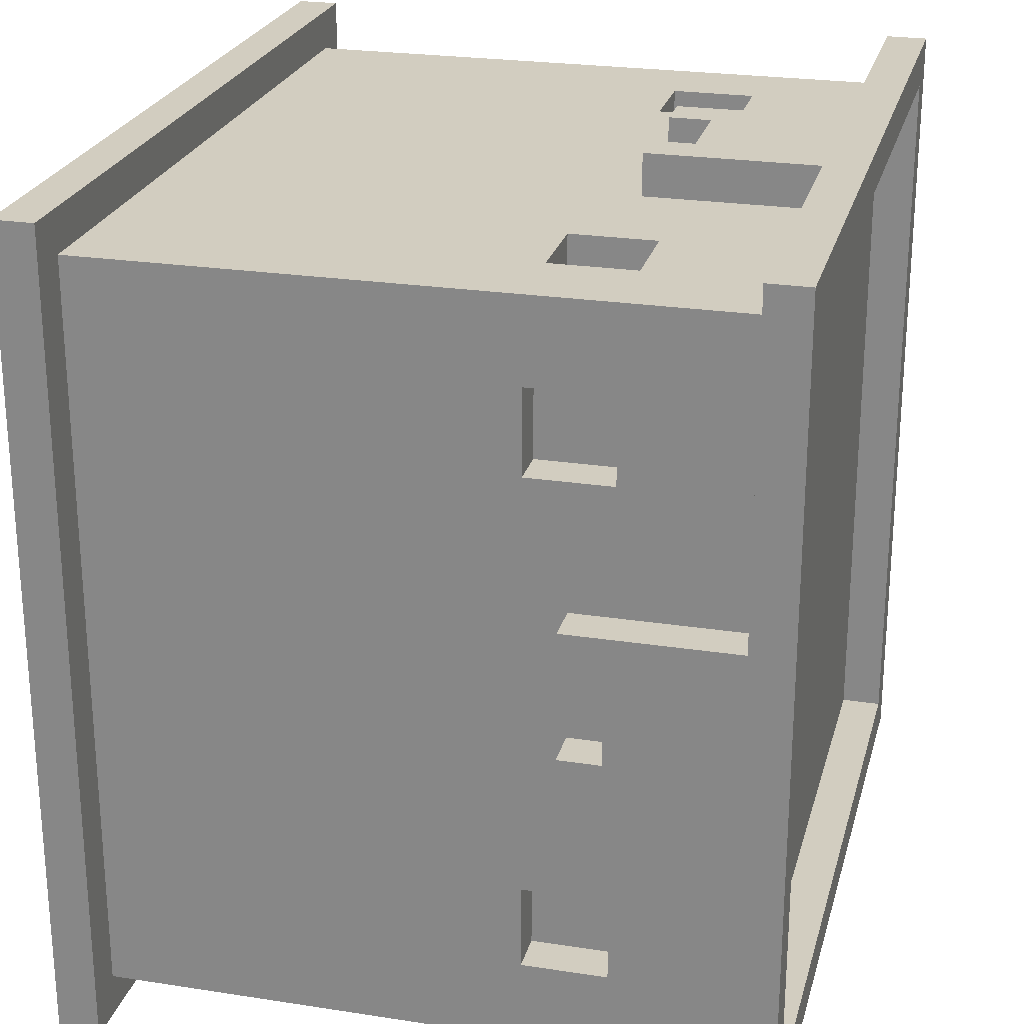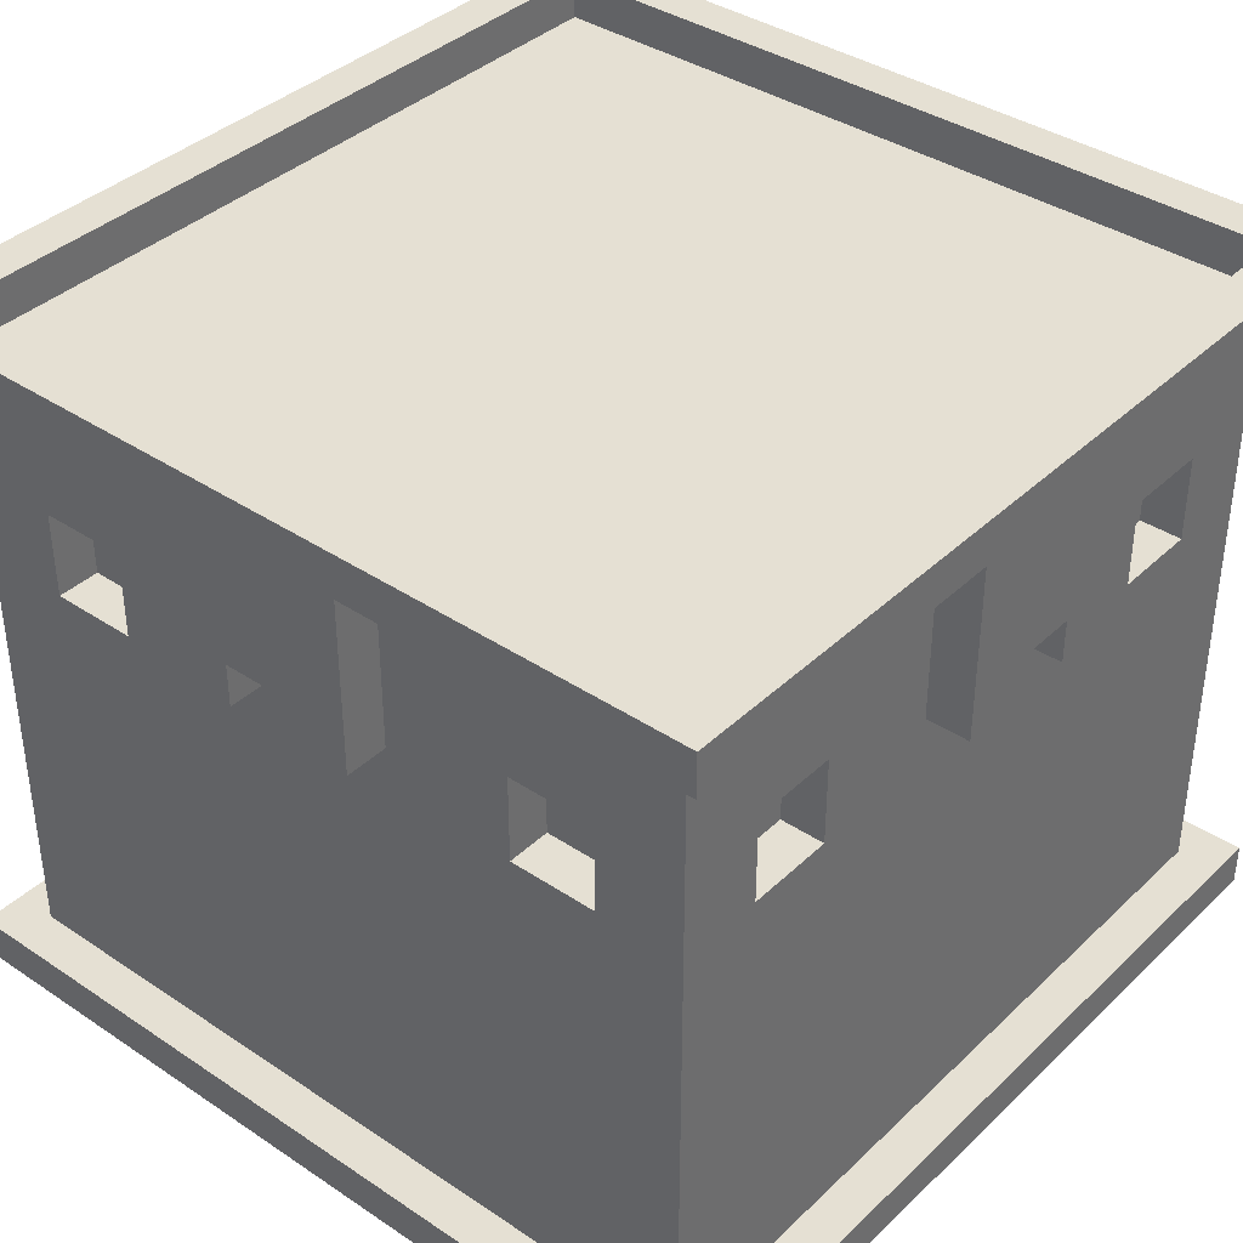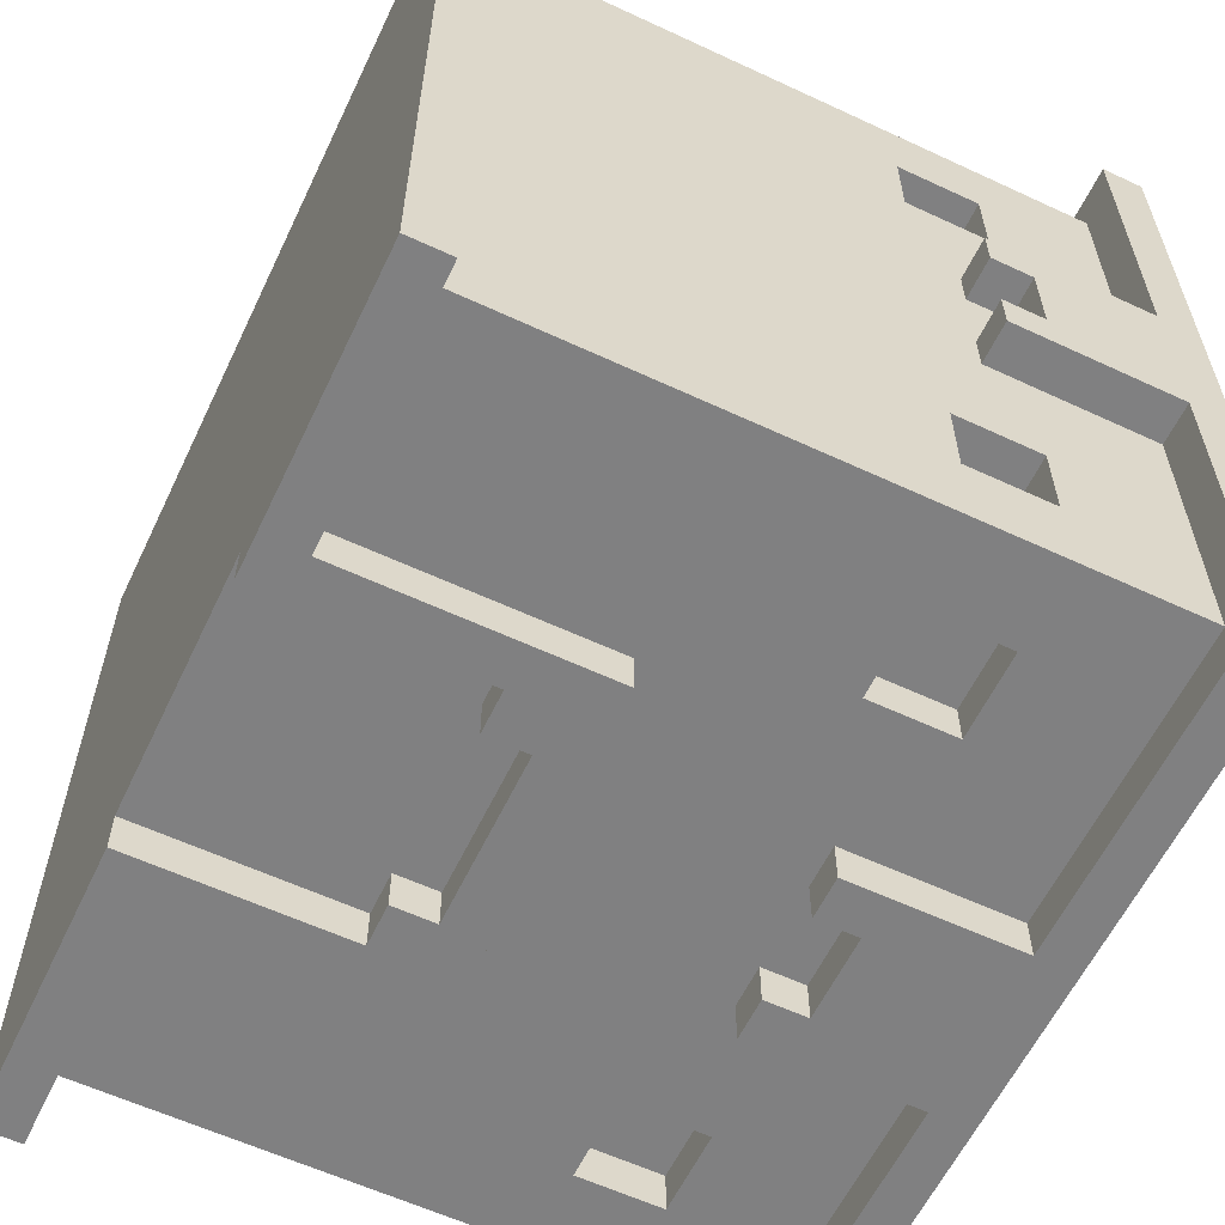
<metadata>
{"format":"obj","ext":"obj","renderer":"f3d","projection":"perspective","resolution":1024,"background":"white","views":[{"elev":24.3,"azim":104.3,"up":"+Z"},{"elev":38.2,"azim":-49.8,"up":"+Y"},{"elev":-60.1,"azim":64.5,"up":"+Z"}]}
</metadata>
<code>
o
v -1 0 1
v -1 0 -1
v -1 0.1 1
v -1 0.1 -1
v -1 1.2 0.2
v -1 1.2 0.1
v -1 1.2 -0.1
v -1 1.2 -0.2
v -1 1.3 0.1
v -1 1.3 -0.1
v -1 1.6 1
v -1 1.6 0.2
v -1 1.6 -0.2
v -1 1.6 -1
v -1 1.7 1
v -1 1.7 -1
v -0.9 0.1 0.9
v -0.9 0.1 -0.9
v -0.9 1.1 0.7
v -0.9 1.1 0.5
v -0.9 1.1 -0.5
v -0.9 1.1 -0.7
v -0.9 1.2 0.2
v -0.9 1.2 0.1
v -0.9 1.2 -0.1
v -0.9 1.2 -0.2
v -0.9 1.3 0.7
v -0.9 1.3 0.5
v -0.9 1.3 0.1
v -0.9 1.3 -0.1
v -0.9 1.3 -0.5
v -0.9 1.3 -0.7
v -0.9 1.6 0.9
v -0.9 1.6 0.2
v -0.9 1.6 -0.2
v -0.9 1.6 -0.9
v -0.8 1.1 0.7
v -0.8 1.1 0.5
v -0.8 1.1 -0.5
v -0.8 1.1 -0.7
v -0.8 1.3 0.7
v -0.8 1.3 0.5
v -0.8 1.3 -0.5
v -0.8 1.3 -0.7
v -0.5 1.1 0.9
v -0.5 1.1 0.8
v -0.5 1.1 -0.8
v -0.5 1.1 -0.9
v -0.5 1.3 0.9
v -0.5 1.3 0.8
v -0.5 1.3 -0.8
v -0.5 1.3 -0.9
v -0.4 0.1 -0.9
v -0.4 0.1 -1
v -0.4 0.7 -0.9
v -0.4 0.7 -1
v -0.2 1.2 1
v -0.2 1.2 0.9
v -0.2 1.2 -0.9
v -0.2 1.2 -1
v -0.2 1.6 1
v -0.2 1.6 0.9
v -0.2 1.6 -0.9
v -0.2 1.6 -1
v 0.1 1.2 1
v 0.1 1.2 0.9
v 0.1 1.2 -0.9
v 0.1 1.2 -1
v 0.1 1.3 1
v 0.1 1.3 0.9
v 0.1 1.3 -0.9
v 0.1 1.3 -1
v 0.2 0.5 -0.9
v 0.2 0.5 -1
v 0.2 0.6 -0.9
v 0.2 0.6 -1
v 0.3 0 -0.9
v 0.3 0 -1
v 0.3 0.5 -0.9
v 0.3 0.5 -1
v 0.7 1.1 0.9
v 0.7 1.1 0.8
v 0.7 1.1 -0.8
v 0.7 1.1 -0.9
v 0.7 1.3 0.9
v 0.7 1.3 0.8
v 0.7 1.3 -0.8
v 0.7 1.3 -0.9
v 0.9 1.6 0.9
v 0.9 1.6 -0.9
v 0.9 1.7 0.9
v 0.9 1.7 -0.9
v -0.9 1.6 0.9
v -0.9 1.6 -0.9
v -0.9 1.7 0.9
v -0.9 1.7 -0.9
v -0.7 1.1 0.9
v -0.7 1.1 0.8
v -0.7 1.1 -0.8
v -0.7 1.1 -0.9
v -0.7 1.3 0.9
v -0.7 1.3 0.8
v -0.7 1.3 -0.8
v -0.7 1.3 -0.9
v -0.3 0 -0.9
v -0.3 0 -1
v -0.3 0.5 -0.9
v -0.3 0.5 -1
v -0.2 0.5 -0.9
v -0.2 0.5 -1
v -0.2 0.6 -0.9
v -0.2 0.6 -1
v -0.1 1.2 1
v -0.1 1.2 0.9
v -0.1 1.2 -0.9
v -0.1 1.2 -1
v -0.1 1.3 1
v -0.1 1.3 0.9
v -0.1 1.3 -0.9
v -0.1 1.3 -1
v 0.2 1.2 1
v 0.2 1.2 0.9
v 0.2 1.2 -0.9
v 0.2 1.2 -1
v 0.2 1.6 1
v 0.2 1.6 0.9
v 0.2 1.6 -0.9
v 0.2 1.6 -1
v 0.4 0.1 -0.9
v 0.4 0.1 -1
v 0.4 0.7 -0.9
v 0.4 0.7 -1
v 0.5 1.1 0.9
v 0.5 1.1 0.8
v 0.5 1.1 -0.8
v 0.5 1.1 -0.9
v 0.5 1.3 0.9
v 0.5 1.3 0.8
v 0.5 1.3 -0.8
v 0.5 1.3 -0.9
v 0.8 1.1 0.7
v 0.8 1.1 0.5
v 0.8 1.1 -0.5
v 0.8 1.1 -0.7
v 0.8 1.3 0.7
v 0.8 1.3 0.5
v 0.8 1.3 -0.5
v 0.8 1.3 -0.7
v 0.9 0.1 0.9
v 0.9 0.1 -0.9
v 0.9 1.1 0.7
v 0.9 1.1 0.5
v 0.9 1.1 -0.5
v 0.9 1.1 -0.7
v 0.9 1.2 0.2
v 0.9 1.2 0.1
v 0.9 1.2 -0.1
v 0.9 1.2 -0.2
v 0.9 1.3 0.7
v 0.9 1.3 0.5
v 0.9 1.3 0.1
v 0.9 1.3 -0.1
v 0.9 1.3 -0.5
v 0.9 1.3 -0.7
v 0.9 1.6 0.9
v 0.9 1.6 0.2
v 0.9 1.6 -0.2
v 0.9 1.6 -0.9
v 1 0 1
v 1 0 -1
v 1 0.1 1
v 1 0.1 -1
v 1 1.2 0.2
v 1 1.2 0.1
v 1 1.2 -0.1
v 1 1.2 -0.2
v 1 1.3 0.1
v 1 1.3 -0.1
v 1 1.6 1
v 1 1.6 0.2
v 1 1.6 -0.2
v 1 1.6 -1
v 1 1.7 1
v 1 1.7 -1
v -1 0 1
v -1 0.1 1
v -1 1.6 1
v -1 1.7 1
v -0.2 1.2 1
v -0.2 1.6 1
v -0.1 1.2 1
v -0.1 1.3 1
v 0.1 1.2 1
v 0.1 1.3 1
v 0.2 1.2 1
v 0.2 1.6 1
v 1 0 1
v 1 0.1 1
v 1 1.6 1
v 1 1.7 1
v -0.9 0.1 0.9
v -0.9 1.6 0.9
v -0.7 1.1 0.9
v -0.7 1.3 0.9
v -0.5 1.1 0.9
v -0.5 1.3 0.9
v -0.2 1.2 0.9
v -0.2 1.6 0.9
v -0.1 1.2 0.9
v -0.1 1.3 0.9
v 0.1 1.2 0.9
v 0.1 1.3 0.9
v 0.2 1.2 0.9
v 0.2 1.6 0.9
v 0.5 1.1 0.9
v 0.5 1.3 0.9
v 0.7 1.1 0.9
v 0.7 1.3 0.9
v 0.9 0.1 0.9
v 0.9 1.6 0.9
v -0.7 1.1 0.8
v -0.7 1.3 0.8
v -0.5 1.1 0.8
v -0.5 1.3 0.8
v 0.5 1.1 0.8
v 0.5 1.3 0.8
v 0.7 1.1 0.8
v 0.7 1.3 0.8
v -0.9 1.1 0.5
v -0.9 1.3 0.5
v -0.8 1.1 0.5
v -0.8 1.3 0.5
v 0.8 1.1 0.5
v 0.8 1.3 0.5
v 0.9 1.1 0.5
v 0.9 1.3 0.5
v -1 1.2 0.2
v -1 1.6 0.2
v -0.9 1.2 0.2
v -0.9 1.6 0.2
v 0.9 1.2 0.2
v 0.9 1.6 0.2
v 1 1.2 0.2
v 1 1.6 0.2
v -1 1.2 -0.1
v -1 1.3 -0.1
v -0.9 1.2 -0.1
v -0.9 1.3 -0.1
v 0.9 1.2 -0.1
v 0.9 1.3 -0.1
v 1 1.2 -0.1
v 1 1.3 -0.1
v -0.9 1.1 -0.7
v -0.9 1.3 -0.7
v -0.8 1.1 -0.7
v -0.8 1.3 -0.7
v 0.8 1.1 -0.7
v 0.8 1.3 -0.7
v 0.9 1.1 -0.7
v 0.9 1.3 -0.7
v -0.9 1.6 -0.9
v -0.9 1.7 -0.9
v 0.9 1.6 -0.9
v 0.9 1.7 -0.9
v -0.9 1.6 0.9
v -0.9 1.7 0.9
v 0.9 1.6 0.9
v 0.9 1.7 0.9
v -0.9 1.1 0.7
v -0.9 1.3 0.7
v -0.8 1.1 0.7
v -0.8 1.3 0.7
v 0.8 1.1 0.7
v 0.8 1.3 0.7
v 0.9 1.1 0.7
v 0.9 1.3 0.7
v -1 1.2 0.1
v -1 1.3 0.1
v -0.9 1.2 0.1
v -0.9 1.3 0.1
v 0.9 1.2 0.1
v 0.9 1.3 0.1
v 1 1.2 0.1
v 1 1.3 0.1
v -1 1.2 -0.2
v -1 1.6 -0.2
v -0.9 1.2 -0.2
v -0.9 1.6 -0.2
v 0.9 1.2 -0.2
v 0.9 1.6 -0.2
v 1 1.2 -0.2
v 1 1.6 -0.2
v -0.9 1.1 -0.5
v -0.9 1.3 -0.5
v -0.8 1.1 -0.5
v -0.8 1.3 -0.5
v 0.8 1.1 -0.5
v 0.8 1.3 -0.5
v 0.9 1.1 -0.5
v 0.9 1.3 -0.5
v -0.7 1.1 -0.8
v -0.7 1.3 -0.8
v -0.5 1.1 -0.8
v -0.5 1.3 -0.8
v 0.5 1.1 -0.8
v 0.5 1.3 -0.8
v 0.7 1.1 -0.8
v 0.7 1.3 -0.8
v -0.9 0.1 -0.9
v -0.9 1.6 -0.9
v -0.7 1.1 -0.9
v -0.7 1.3 -0.9
v -0.5 1.1 -0.9
v -0.5 1.3 -0.9
v -0.4 0.1 -0.9
v -0.4 0.7 -0.9
v -0.3 0 -0.9
v -0.3 0.5 -0.9
v -0.2 0.5 -0.9
v -0.2 0.6 -0.9
v -0.2 1.2 -0.9
v -0.2 1.6 -0.9
v -0.1 1.2 -0.9
v -0.1 1.3 -0.9
v 0.1 1.2 -0.9
v 0.1 1.3 -0.9
v 0.2 0.5 -0.9
v 0.2 0.6 -0.9
v 0.2 1.2 -0.9
v 0.2 1.6 -0.9
v 0.3 0 -0.9
v 0.3 0.5 -0.9
v 0.4 0.1 -0.9
v 0.4 0.7 -0.9
v 0.5 1.1 -0.9
v 0.5 1.3 -0.9
v 0.7 1.1 -0.9
v 0.7 1.3 -0.9
v 0.9 0.1 -0.9
v 0.9 1.6 -0.9
v -1 0 -1
v -1 0.1 -1
v -1 1.6 -1
v -1 1.7 -1
v -0.4 0.1 -1
v -0.4 0.7 -1
v -0.3 0 -1
v -0.3 0.5 -1
v -0.2 0.5 -1
v -0.2 0.6 -1
v -0.2 1.2 -1
v -0.2 1.6 -1
v -0.1 1.2 -1
v -0.1 1.3 -1
v 0.1 1.2 -1
v 0.1 1.3 -1
v 0.2 0.5 -1
v 0.2 0.6 -1
v 0.2 1.2 -1
v 0.2 1.6 -1
v 0.3 0 -1
v 0.3 0.5 -1
v 0.4 0.1 -1
v 0.4 0.7 -1
v 1 0 -1
v 1 0.1 -1
v 1 1.6 -1
v 1 1.7 -1
v -1 0 1
v 1 0 1
v -0.3 0 -0.8
v 0.3 0 -0.8
v -0.3 0 -0.9
v 0.3 0 -0.9
v -1 0 -1
v -0.3 0 -1
v 0.3 0 -1
v 1 0 -1
v -0.3 0.5 -0.9
v -0.2 0.5 -0.9
v 0.2 0.5 -0.9
v 0.3 0.5 -0.9
v -0.3 0.5 -1
v -0.2 0.5 -1
v 0.2 0.5 -1
v 0.3 0.5 -1
v -0.2 0.6 -0.9
v 0.2 0.6 -0.9
v -0.2 0.6 -1
v 0.2 0.6 -1
v -0.2 1.2 1
v -0.1 1.2 1
v 0.1 1.2 1
v 0.2 1.2 1
v -0.2 1.2 0.9
v -0.1 1.2 0.9
v 0.1 1.2 0.9
v 0.2 1.2 0.9
v -1 1.2 0.2
v -0.9 1.2 0.2
v 0.9 1.2 0.2
v 1 1.2 0.2
v -1 1.2 0.1
v -0.9 1.2 0.1
v 0.9 1.2 0.1
v 1 1.2 0.1
v -1 1.2 -0.1
v -0.9 1.2 -0.1
v 0.9 1.2 -0.1
v 1 1.2 -0.1
v -1 1.2 -0.2
v -0.9 1.2 -0.2
v 0.9 1.2 -0.2
v 1 1.2 -0.2
v -0.2 1.2 -0.9
v -0.1 1.2 -0.9
v 0.1 1.2 -0.9
v 0.2 1.2 -0.9
v -0.2 1.2 -1
v -0.1 1.2 -1
v 0.1 1.2 -1
v 0.2 1.2 -1
v -0.1 1.3 1
v 0.1 1.3 1
v -0.7 1.3 0.9
v -0.5 1.3 0.9
v -0.1 1.3 0.9
v 0.1 1.3 0.9
v 0.5 1.3 0.9
v 0.7 1.3 0.9
v -0.7 1.3 0.8
v -0.5 1.3 0.8
v 0.5 1.3 0.8
v 0.7 1.3 0.8
v -0.9 1.3 0.7
v -0.8 1.3 0.7
v 0.8 1.3 0.7
v 0.9 1.3 0.7
v -0.9 1.3 0.5
v -0.8 1.3 0.5
v 0.8 1.3 0.5
v 0.9 1.3 0.5
v -1 1.3 0.1
v -0.9 1.3 0.1
v 0.9 1.3 0.1
v 1 1.3 0.1
v -1 1.3 -0.1
v -0.9 1.3 -0.1
v 0.9 1.3 -0.1
v 1 1.3 -0.1
v -0.9 1.3 -0.5
v -0.8 1.3 -0.5
v 0.8 1.3 -0.5
v 0.9 1.3 -0.5
v -0.9 1.3 -0.7
v -0.8 1.3 -0.7
v 0.8 1.3 -0.7
v 0.9 1.3 -0.7
v -0.7 1.3 -0.8
v -0.5 1.3 -0.8
v 0.5 1.3 -0.8
v 0.7 1.3 -0.8
v -0.7 1.3 -0.9
v -0.5 1.3 -0.9
v -0.1 1.3 -0.9
v 0.1 1.3 -0.9
v 0.5 1.3 -0.9
v 0.7 1.3 -0.9
v -0.1 1.3 -1
v 0.1 1.3 -1
v -1 1.6 1
v -0.2 1.6 1
v 0.2 1.6 1
v 1 1.6 1
v -0.9 1.6 0.9
v -0.2 1.6 0.9
v 0.2 1.6 0.9
v 0.9 1.6 0.9
v -1 1.6 0.2
v -0.9 1.6 0.2
v 0.9 1.6 0.2
v 1 1.6 0.2
v -1 1.6 -0.2
v -0.9 1.6 -0.2
v 0.9 1.6 -0.2
v 1 1.6 -0.2
v -0.9 1.6 -0.9
v -0.2 1.6 -0.9
v 0.2 1.6 -0.9
v 0.9 1.6 -0.9
v -1 1.6 -1
v -0.2 1.6 -1
v 0.2 1.6 -1
v 1 1.6 -1
v -1 0.1 1
v 1 0.1 1
v -0.9 0.1 0.9
v 0.9 0.1 0.9
v -0.9 0.1 -0.9
v -0.4 0.1 -0.9
v 0.4 0.1 -0.9
v 0.9 0.1 -0.9
v -1 0.1 -1
v -0.4 0.1 -1
v 0.4 0.1 -1
v 1 0.1 -1
v -0.4 0.7 -0.9
v 0.4 0.7 -0.9
v -0.4 0.7 -1
v 0.4 0.7 -1
v -0.7 1.1 0.9
v -0.5 1.1 0.9
v 0.5 1.1 0.9
v 0.7 1.1 0.9
v -0.7 1.1 0.8
v -0.5 1.1 0.8
v 0.5 1.1 0.8
v 0.7 1.1 0.8
v -0.9 1.1 0.7
v -0.8 1.1 0.7
v 0.8 1.1 0.7
v 0.9 1.1 0.7
v -0.9 1.1 0.5
v -0.8 1.1 0.5
v 0.8 1.1 0.5
v 0.9 1.1 0.5
v -0.9 1.1 -0.5
v -0.8 1.1 -0.5
v 0.8 1.1 -0.5
v 0.9 1.1 -0.5
v -0.9 1.1 -0.7
v -0.8 1.1 -0.7
v 0.8 1.1 -0.7
v 0.9 1.1 -0.7
v -0.7 1.1 -0.8
v -0.5 1.1 -0.8
v 0.5 1.1 -0.8
v 0.7 1.1 -0.8
v -0.7 1.1 -0.9
v -0.5 1.1 -0.9
v 0.5 1.1 -0.9
v 0.7 1.1 -0.9
v -0.9 1.6 0.9
v 0.9 1.6 0.9
v -0.9 1.6 -0.9
v 0.9 1.6 -0.9
v -1 1.7 1
v 1 1.7 1
v -0.9 1.7 0.9
v 0.9 1.7 0.9
v -0.9 1.7 -0.9
v 0.9 1.7 -0.9
v -1 1.7 -1
v 1 1.7 -1
f 3 2 1
f 4 2 3
f 9 6 5
f 10 8 7
f 12 9 5
f 12 10 9
f 13 8 10
f 13 10 12
f 15 12 11
f 15 14 13
f 15 13 12
f 16 14 15
f 19 18 17
f 20 18 19
f 21 18 20
f 22 18 21
f 23 21 20
f 24 21 23
f 25 21 24
f 26 21 25
f 27 19 17
f 28 23 20
f 29 25 24
f 30 25 29
f 31 21 26
f 32 18 22
f 33 27 17
f 33 28 27
f 34 23 28
f 34 28 33
f 35 32 31
f 35 31 26
f 36 18 32
f 36 32 35
f 41 38 37
f 42 38 41
f 43 40 39
f 44 40 43
f 49 46 45
f 50 46 49
f 51 48 47
f 52 48 51
f 55 54 53
f 56 54 55
f 61 58 57
f 62 58 61
f 63 60 59
f 64 60 63
f 69 66 65
f 70 66 69
f 71 68 67
f 72 68 71
f 75 74 73
f 76 74 75
f 79 78 77
f 80 78 79
f 85 82 81
f 86 82 85
f 87 84 83
f 88 84 87
f 91 90 89
f 92 90 91
f 93 94 95
f 95 94 96
f 97 98 101
f 101 98 102
f 99 100 103
f 103 100 104
f 105 106 107
f 107 106 108
f 109 110 111
f 111 110 112
f 113 114 117
f 117 114 118
f 115 116 119
f 119 116 120
f 121 122 125
f 125 122 126
f 123 124 127
f 127 124 128
f 129 130 131
f 131 130 132
f 133 134 137
f 137 134 138
f 135 136 139
f 139 136 140
f 141 142 145
f 145 142 146
f 143 144 147
f 147 144 148
f 149 150 151
f 151 150 152
f 152 150 153
f 153 150 154
f 152 153 155
f 155 153 156
f 156 153 157
f 157 153 158
f 149 151 159
f 152 155 160
f 156 157 161
f 161 157 162
f 158 153 163
f 154 150 164
f 149 159 165
f 159 160 165
f 160 155 166
f 165 160 166
f 163 164 167
f 158 163 167
f 164 150 168
f 167 164 168
f 169 170 171
f 171 170 172
f 173 174 177
f 175 176 178
f 173 177 180
f 177 178 180
f 178 176 181
f 180 178 181
f 179 180 183
f 181 182 183
f 180 181 183
f 183 182 184
f 190 188 187
f 191 190 189
f 192 190 191
f 194 190 192
f 195 194 193
f 196 188 190
f 196 194 195
f 196 190 194
f 197 186 185
f 198 186 197
f 199 188 196
f 200 188 199
f 203 202 201
f 204 202 203
f 205 203 201
f 206 202 204
f 207 206 205
f 208 202 206
f 208 206 207
f 209 207 205
f 211 209 205
f 211 210 209
f 212 210 211
f 213 211 205
f 215 205 201
f 215 214 213
f 215 213 205
f 216 214 215
f 217 215 201
f 218 214 216
f 219 217 201
f 219 218 217
f 220 214 218
f 220 218 219
f 223 222 221
f 224 222 223
f 227 226 225
f 228 226 227
f 231 230 229
f 232 230 231
f 235 234 233
f 236 234 235
f 239 238 237
f 240 238 239
f 243 242 241
f 244 242 243
f 247 246 245
f 248 246 247
f 251 250 249
f 252 250 251
f 255 254 253
f 256 254 255
f 259 258 257
f 260 258 259
f 263 262 261
f 264 262 263
f 265 266 267
f 267 266 268
f 269 270 271
f 271 270 272
f 273 274 275
f 275 274 276
f 277 278 279
f 279 278 280
f 281 282 283
f 283 282 284
f 285 286 287
f 287 286 288
f 289 290 291
f 291 290 292
f 293 294 295
f 295 294 296
f 297 298 299
f 299 298 300
f 301 302 303
f 303 302 304
f 305 306 307
f 307 306 308
f 309 310 311
f 311 310 312
f 309 311 313
f 312 310 314
f 309 313 315
f 313 314 315
f 315 314 316
f 317 318 319
f 316 314 321
f 314 310 322
f 321 314 322
f 316 321 323
f 316 323 325
f 323 324 325
f 325 324 326
f 319 320 327
f 317 319 327
f 327 320 328
f 316 325 329
f 317 327 331
f 331 327 332
f 316 329 334
f 329 330 334
f 334 330 335
f 333 334 335
f 335 330 336
f 333 335 337
f 336 330 338
f 333 337 339
f 337 338 339
f 338 330 340
f 339 338 340
f 341 342 345
f 341 345 347
f 345 346 347
f 347 346 348
f 348 346 349
f 349 346 350
f 343 344 352
f 351 352 353
f 353 352 354
f 354 352 356
f 350 346 358
f 355 356 359
f 352 344 360
f 359 356 360
f 356 352 360
f 357 358 362
f 361 362 363
f 358 346 364
f 363 362 364
f 362 358 364
f 361 363 365
f 365 363 366
f 360 344 367
f 367 344 368
f 371 370 369
f 372 370 371
f 373 371 369
f 373 372 371
f 374 370 372
f 374 372 373
f 375 373 369
f 376 373 375
f 377 370 374
f 378 370 377
f 383 380 379
f 384 380 383
f 385 382 381
f 386 382 385
f 389 388 387
f 390 388 389
f 395 392 391
f 396 392 395
f 397 394 393
f 398 394 397
f 403 400 399
f 404 400 403
f 405 402 401
f 406 402 405
f 411 408 407
f 412 408 411
f 413 410 409
f 414 410 413
f 419 416 415
f 420 416 419
f 421 418 417
f 422 418 421
f 427 424 423
f 428 424 427
f 431 426 425
f 432 426 431
f 433 430 429
f 434 430 433
f 439 436 435
f 440 436 439
f 441 438 437
f 442 438 441
f 447 444 443
f 448 444 447
f 449 446 445
f 450 446 449
f 455 452 451
f 456 452 455
f 457 454 453
f 458 454 457
f 463 460 459
f 464 460 463
f 467 462 461
f 468 462 467
f 469 466 465
f 470 466 469
f 475 472 471
f 476 472 475
f 477 474 473
f 478 474 477
f 479 475 471
f 480 475 479
f 481 474 478
f 482 474 481
f 487 484 483
f 490 486 485
f 491 488 487
f 491 487 483
f 492 488 491
f 493 490 489
f 494 486 490
f 494 490 493
f 495 496 497
f 497 496 498
f 495 497 499
f 498 496 502
f 499 500 503
f 495 499 503
f 503 500 504
f 501 502 505
f 502 496 506
f 505 502 506
f 507 508 509
f 509 508 510
f 511 512 515
f 515 512 516
f 513 514 517
f 517 514 518
f 519 520 523
f 523 520 524
f 521 522 525
f 525 522 526
f 527 528 531
f 531 528 532
f 529 530 533
f 533 530 534
f 535 536 539
f 539 536 540
f 537 538 541
f 541 538 542
f 543 544 545
f 545 544 546
f 547 548 549
f 549 548 550
f 547 549 551
f 550 548 552
f 547 551 553
f 551 552 553
f 552 548 554
f 553 552 554

</code>
